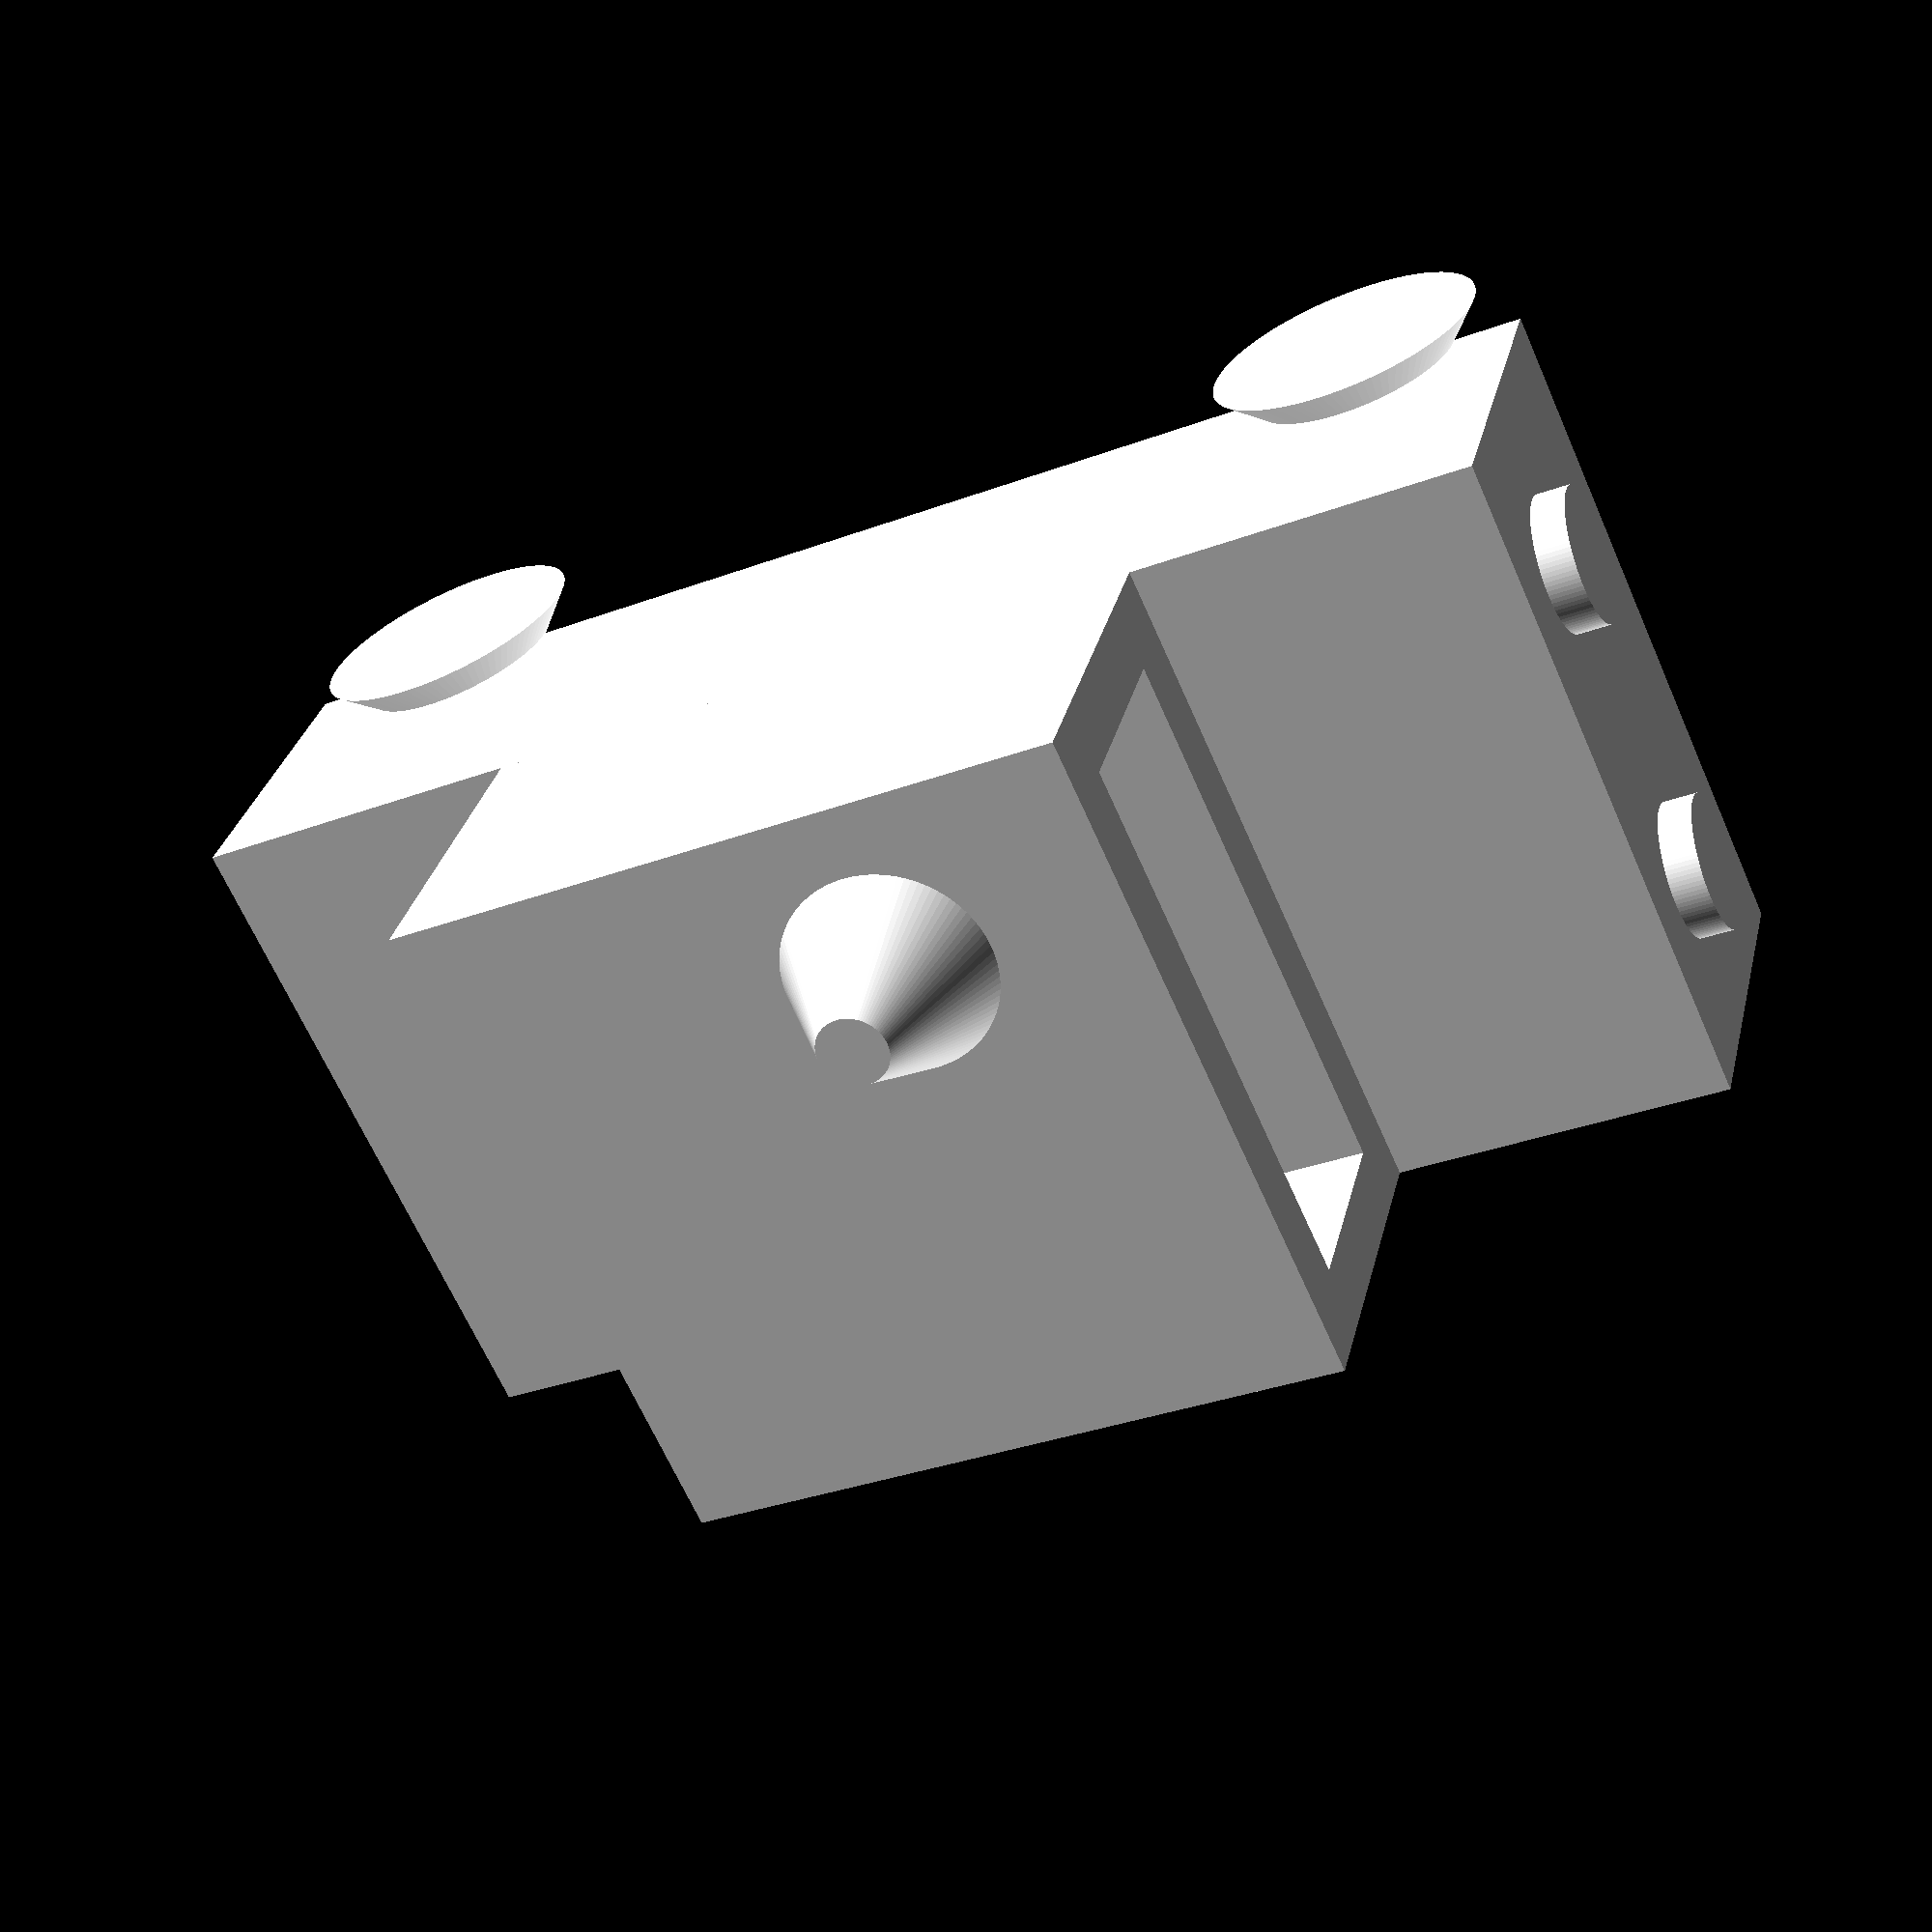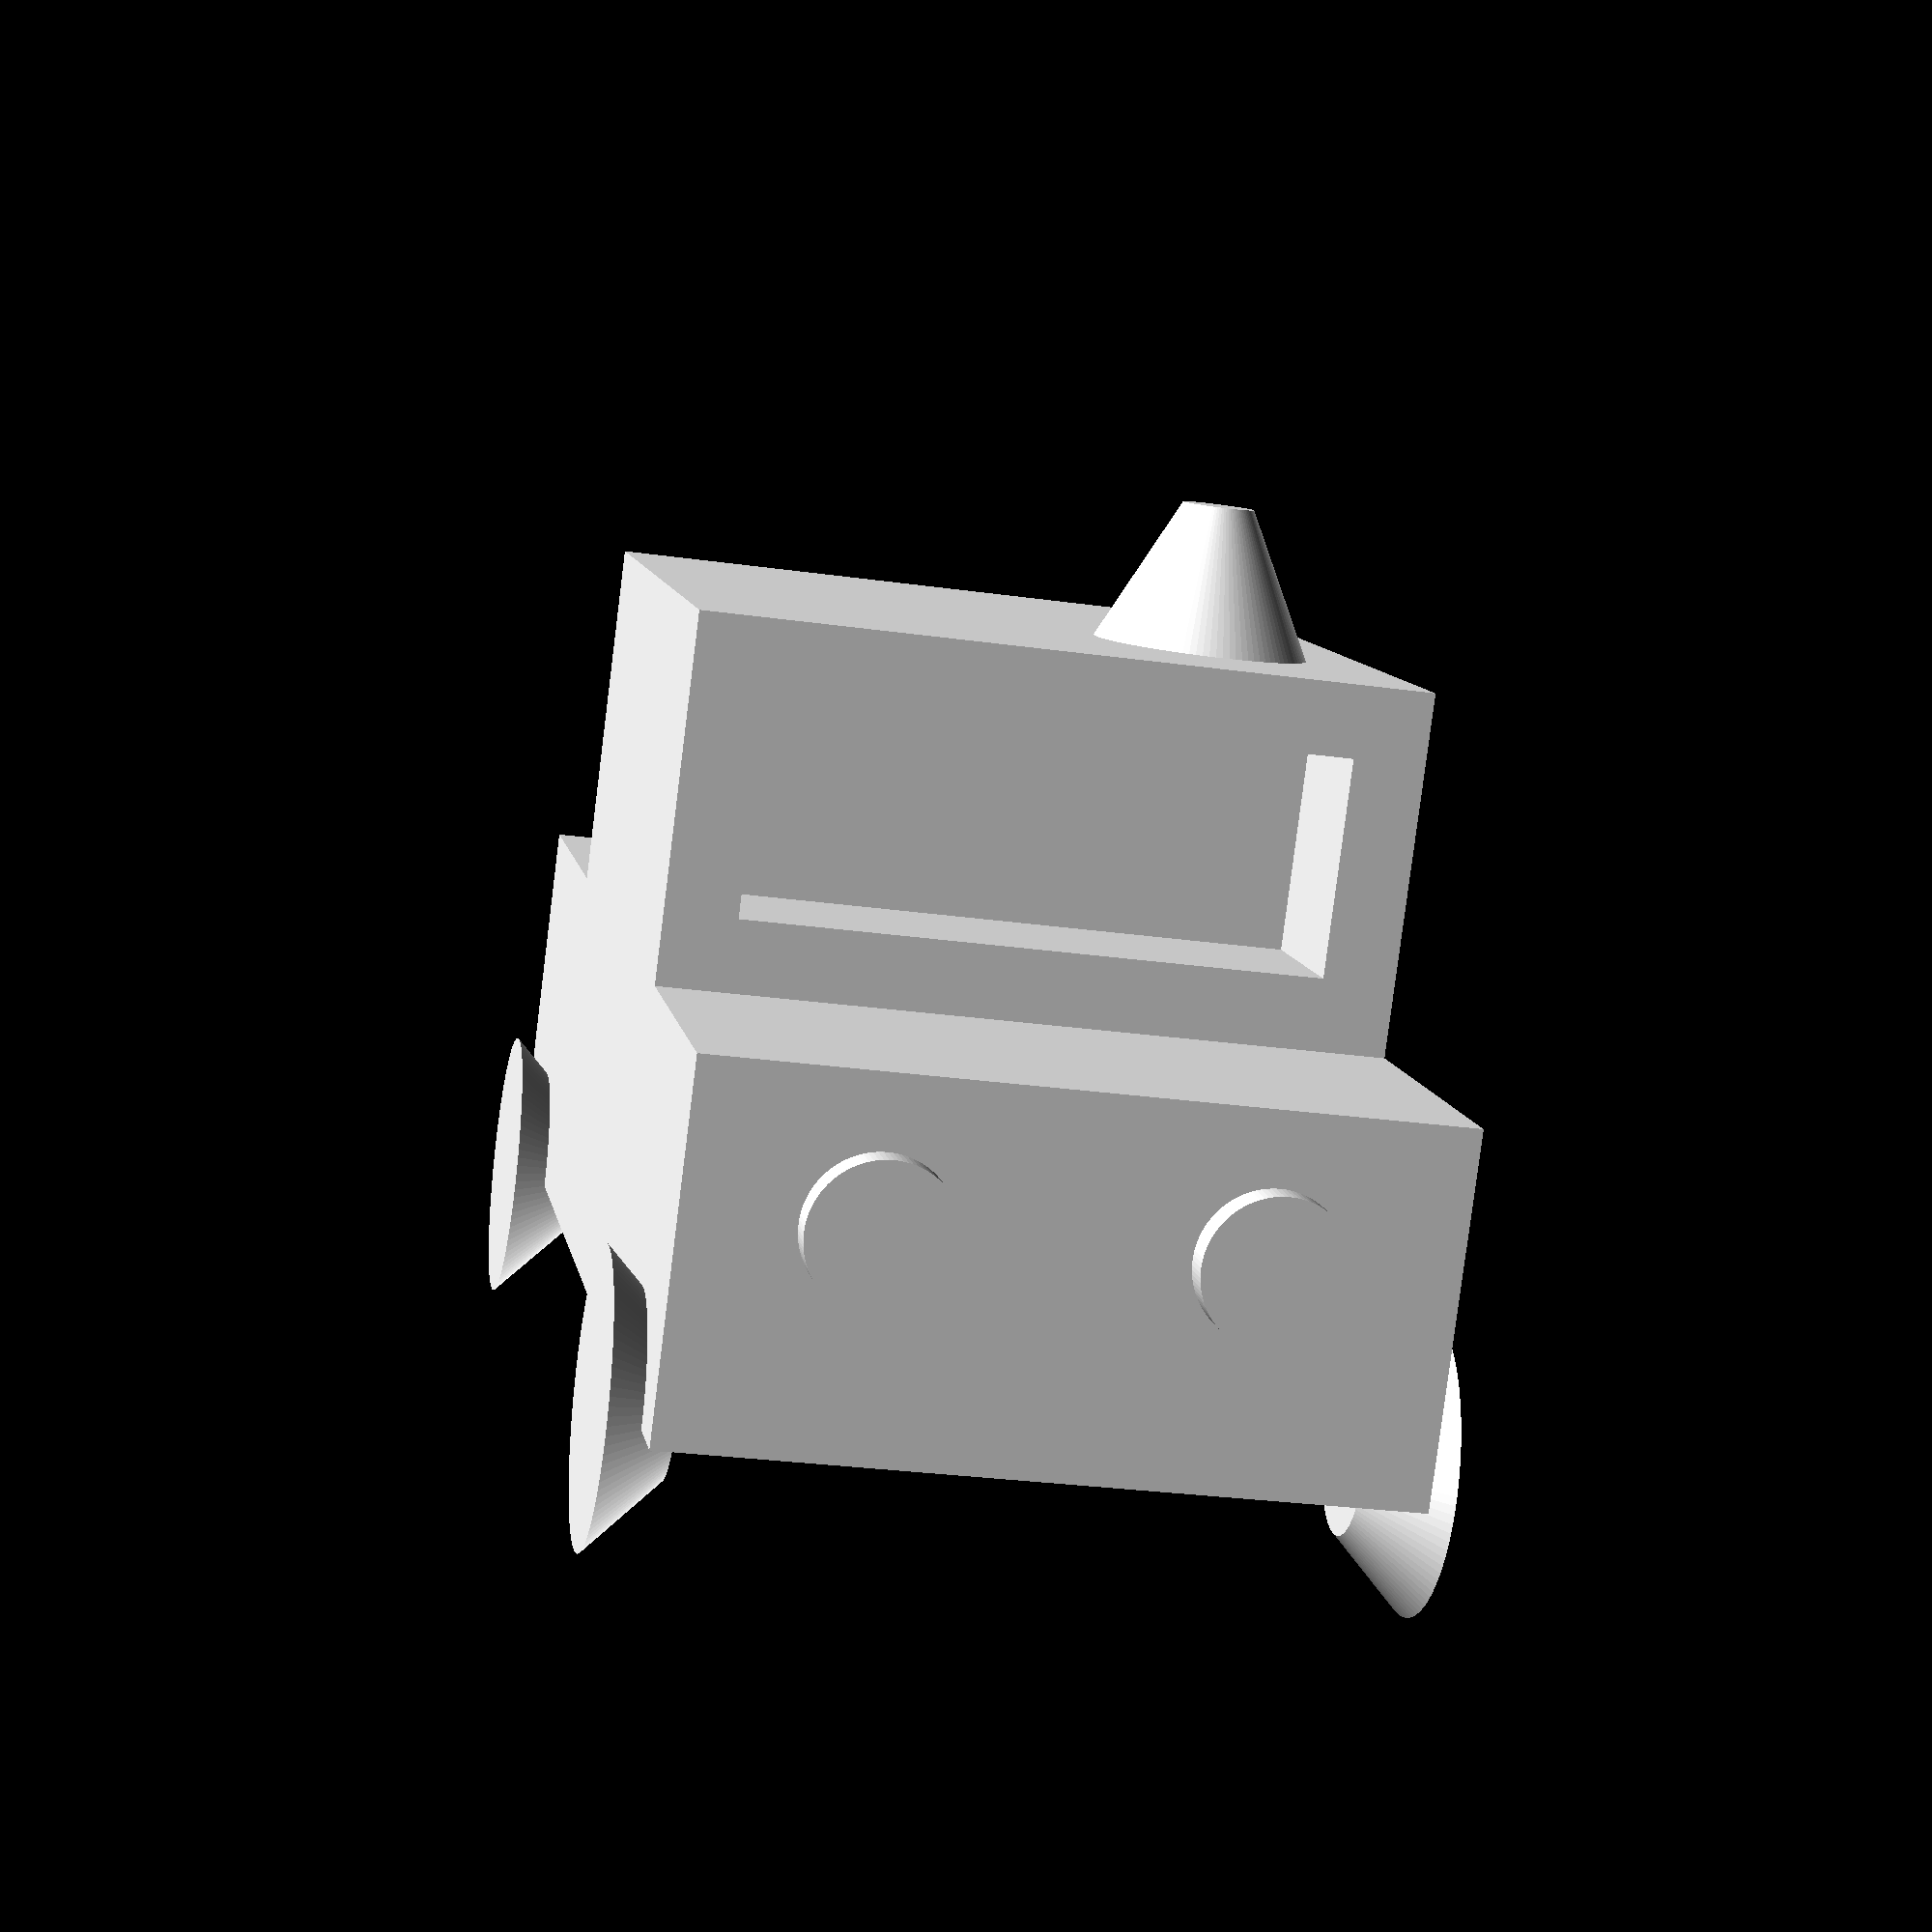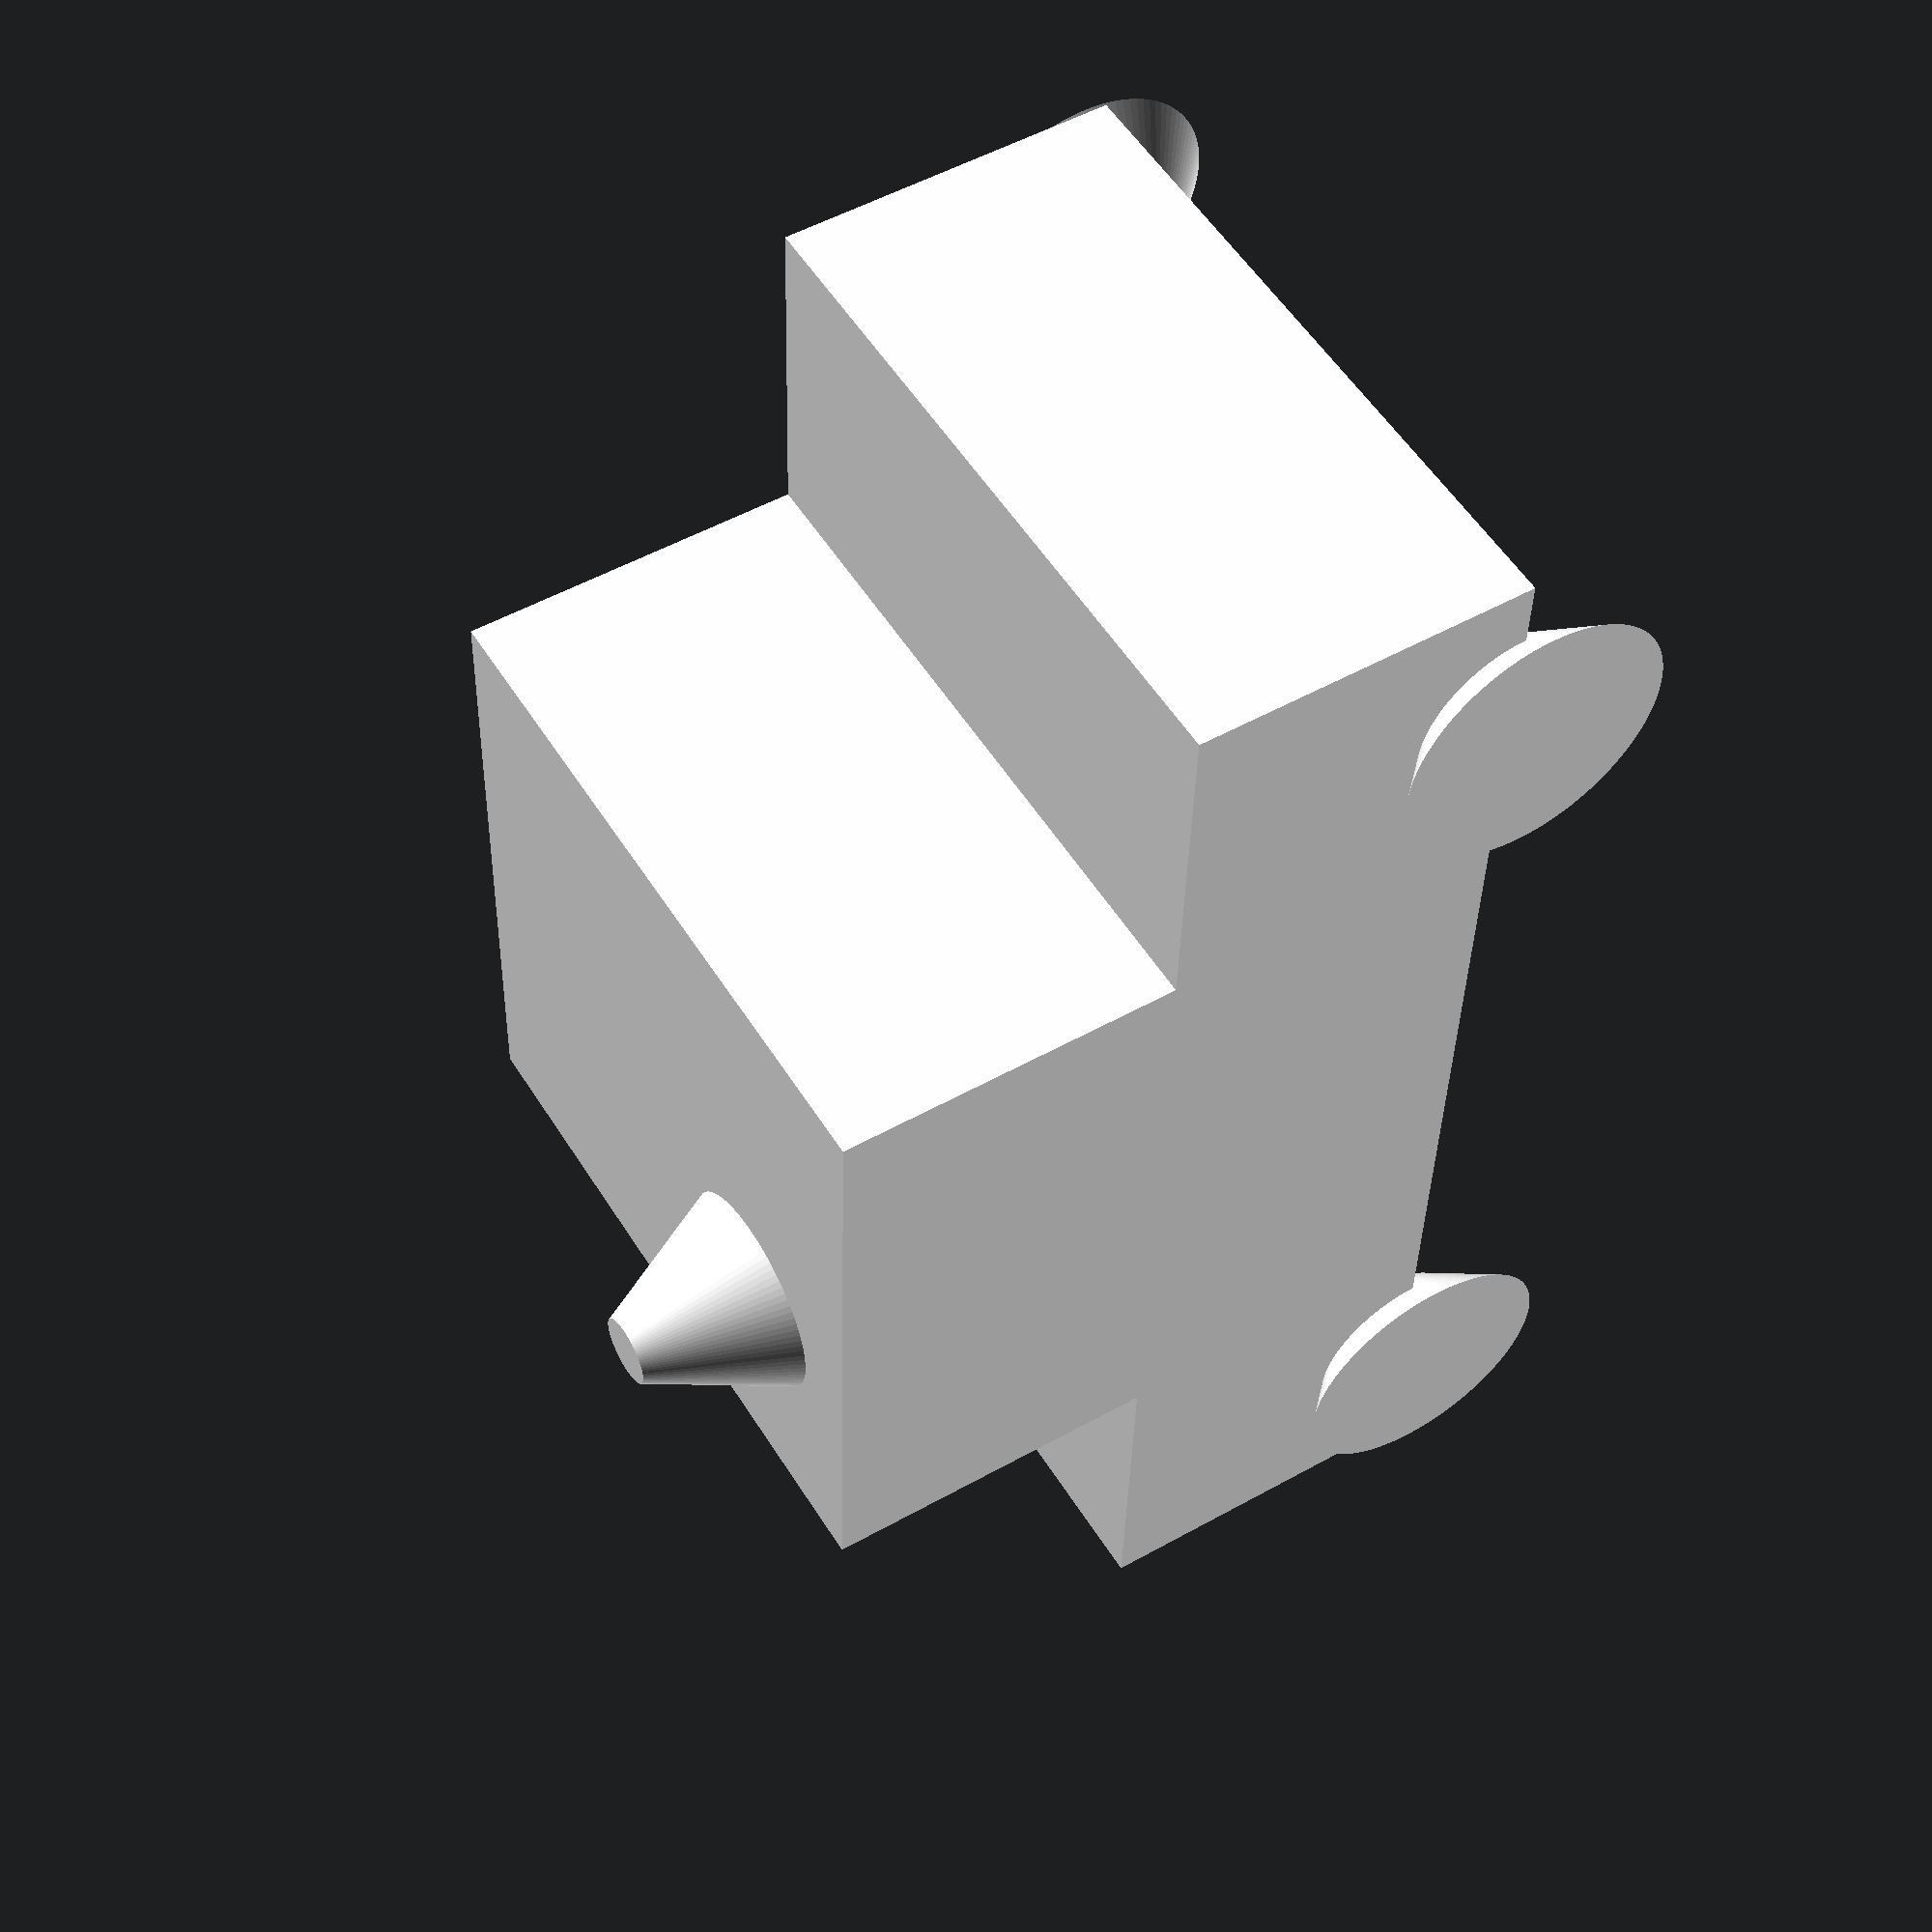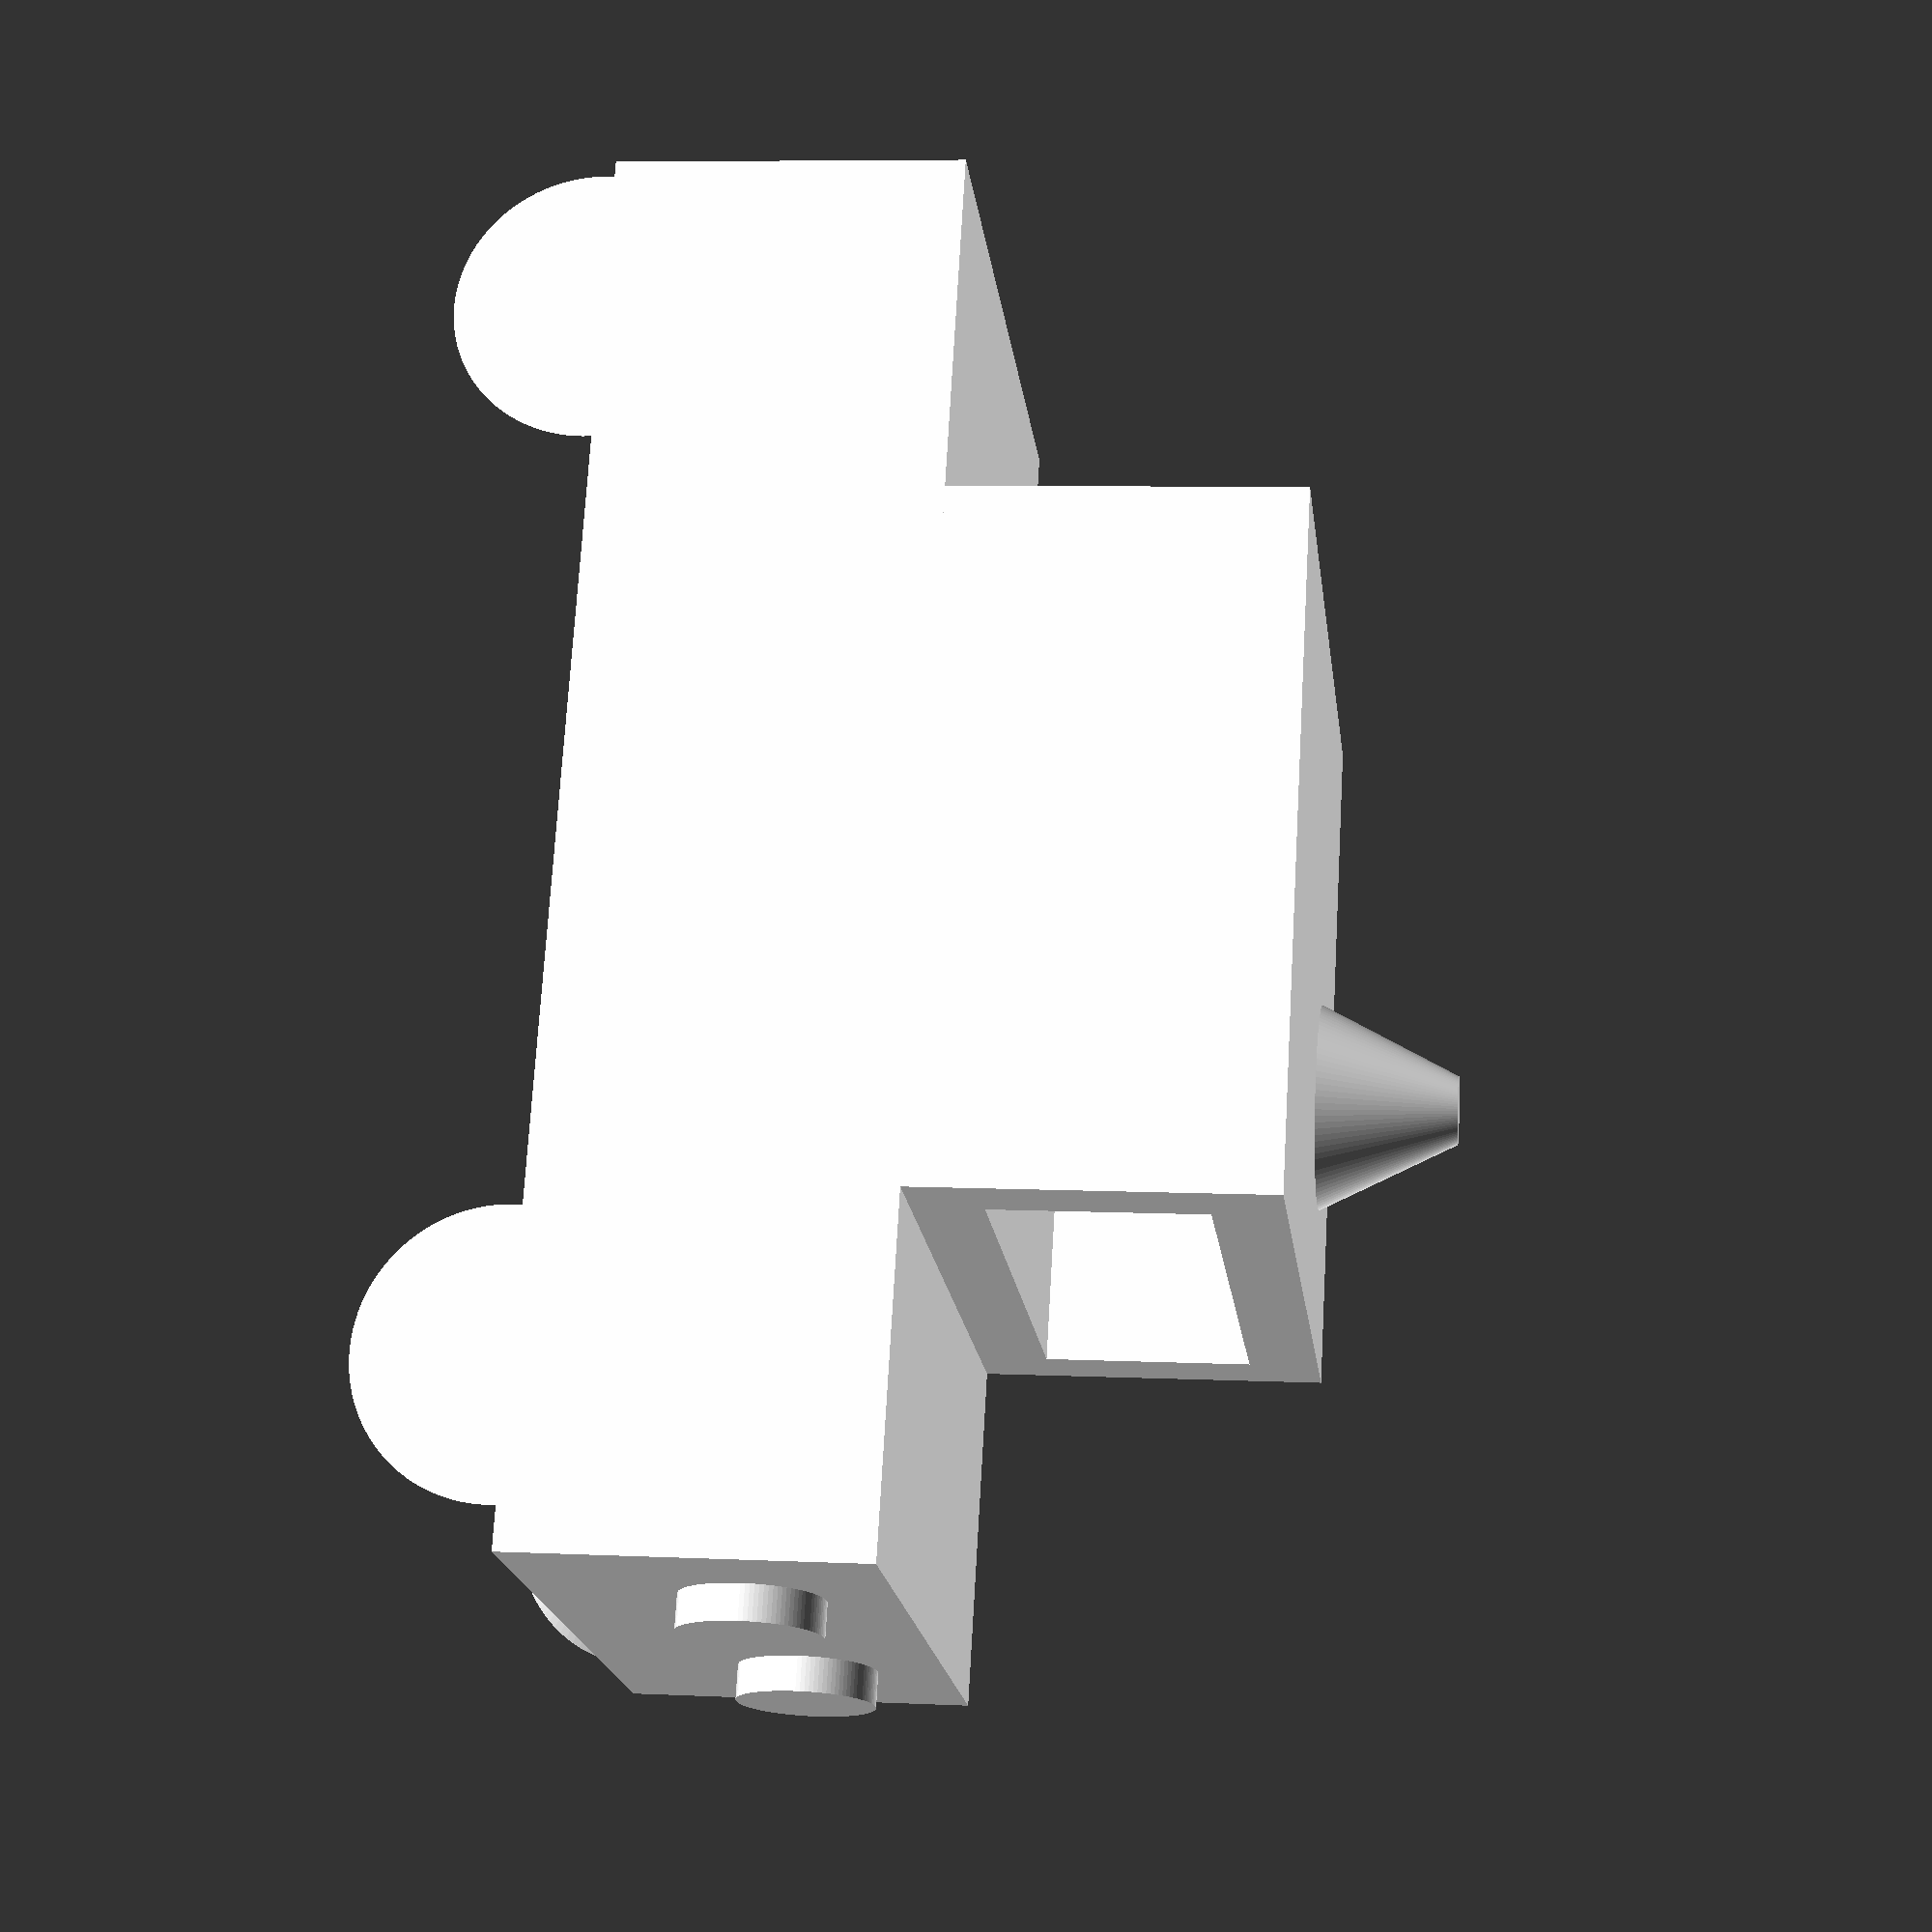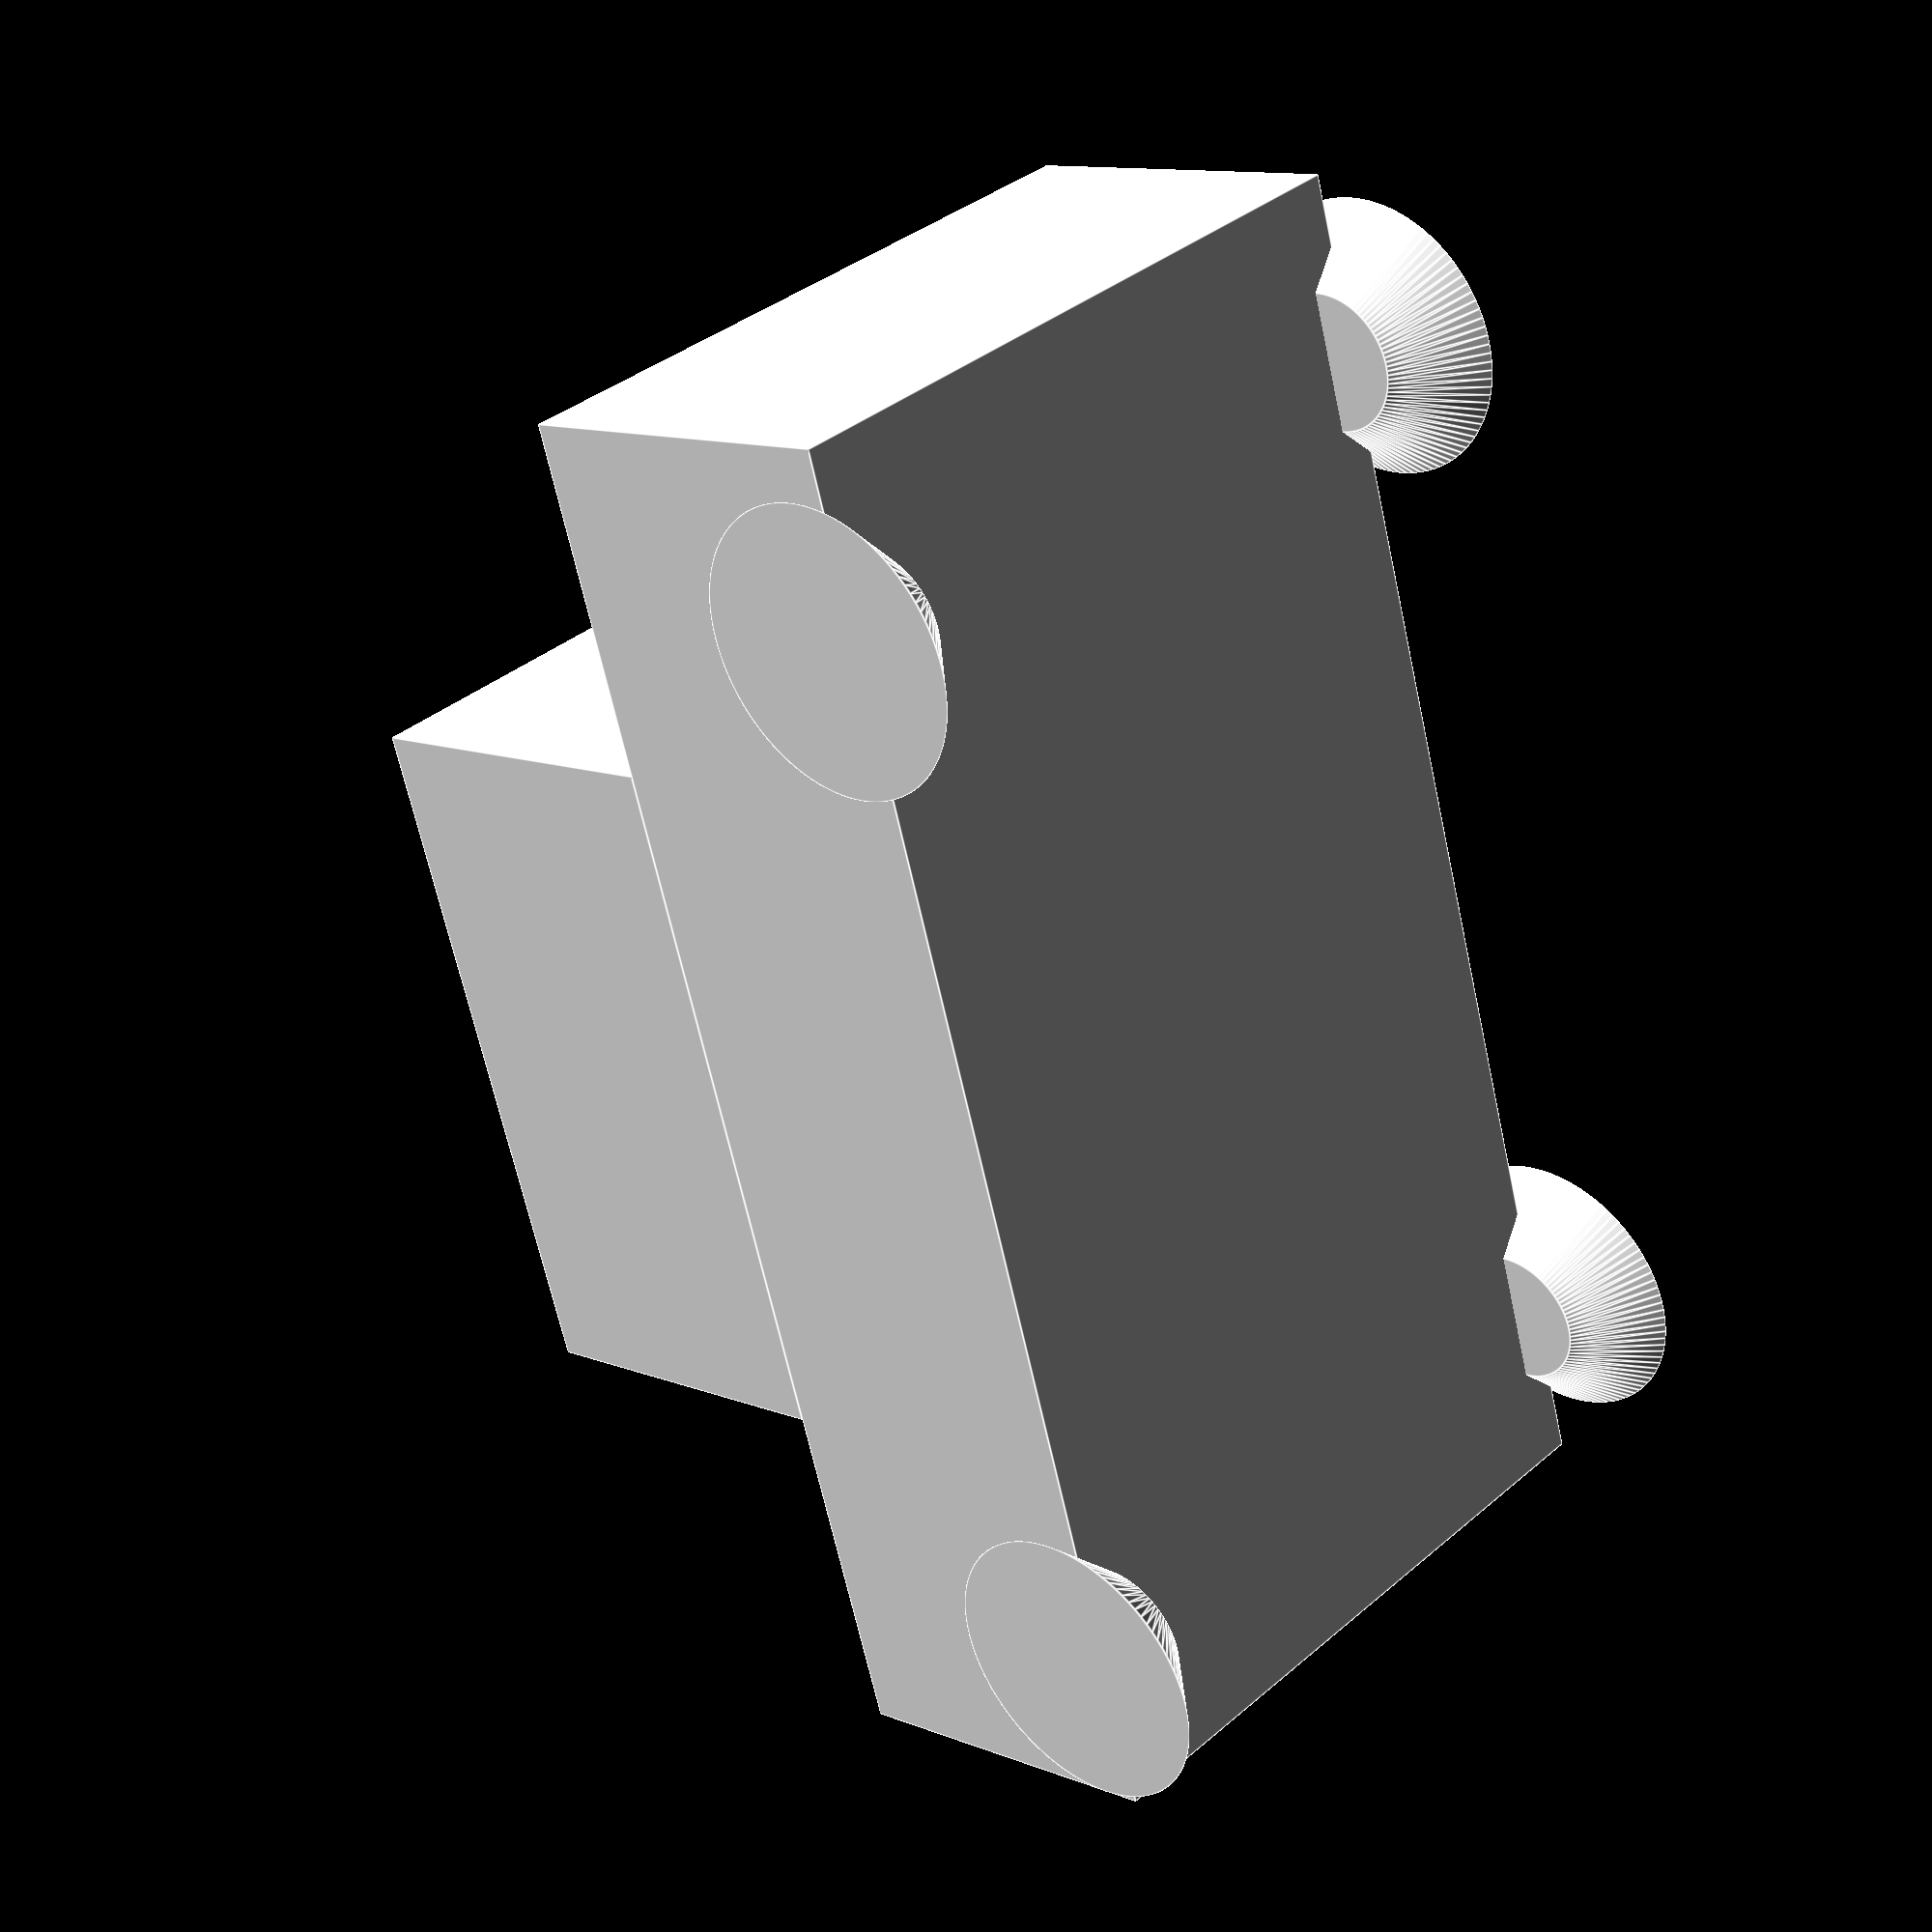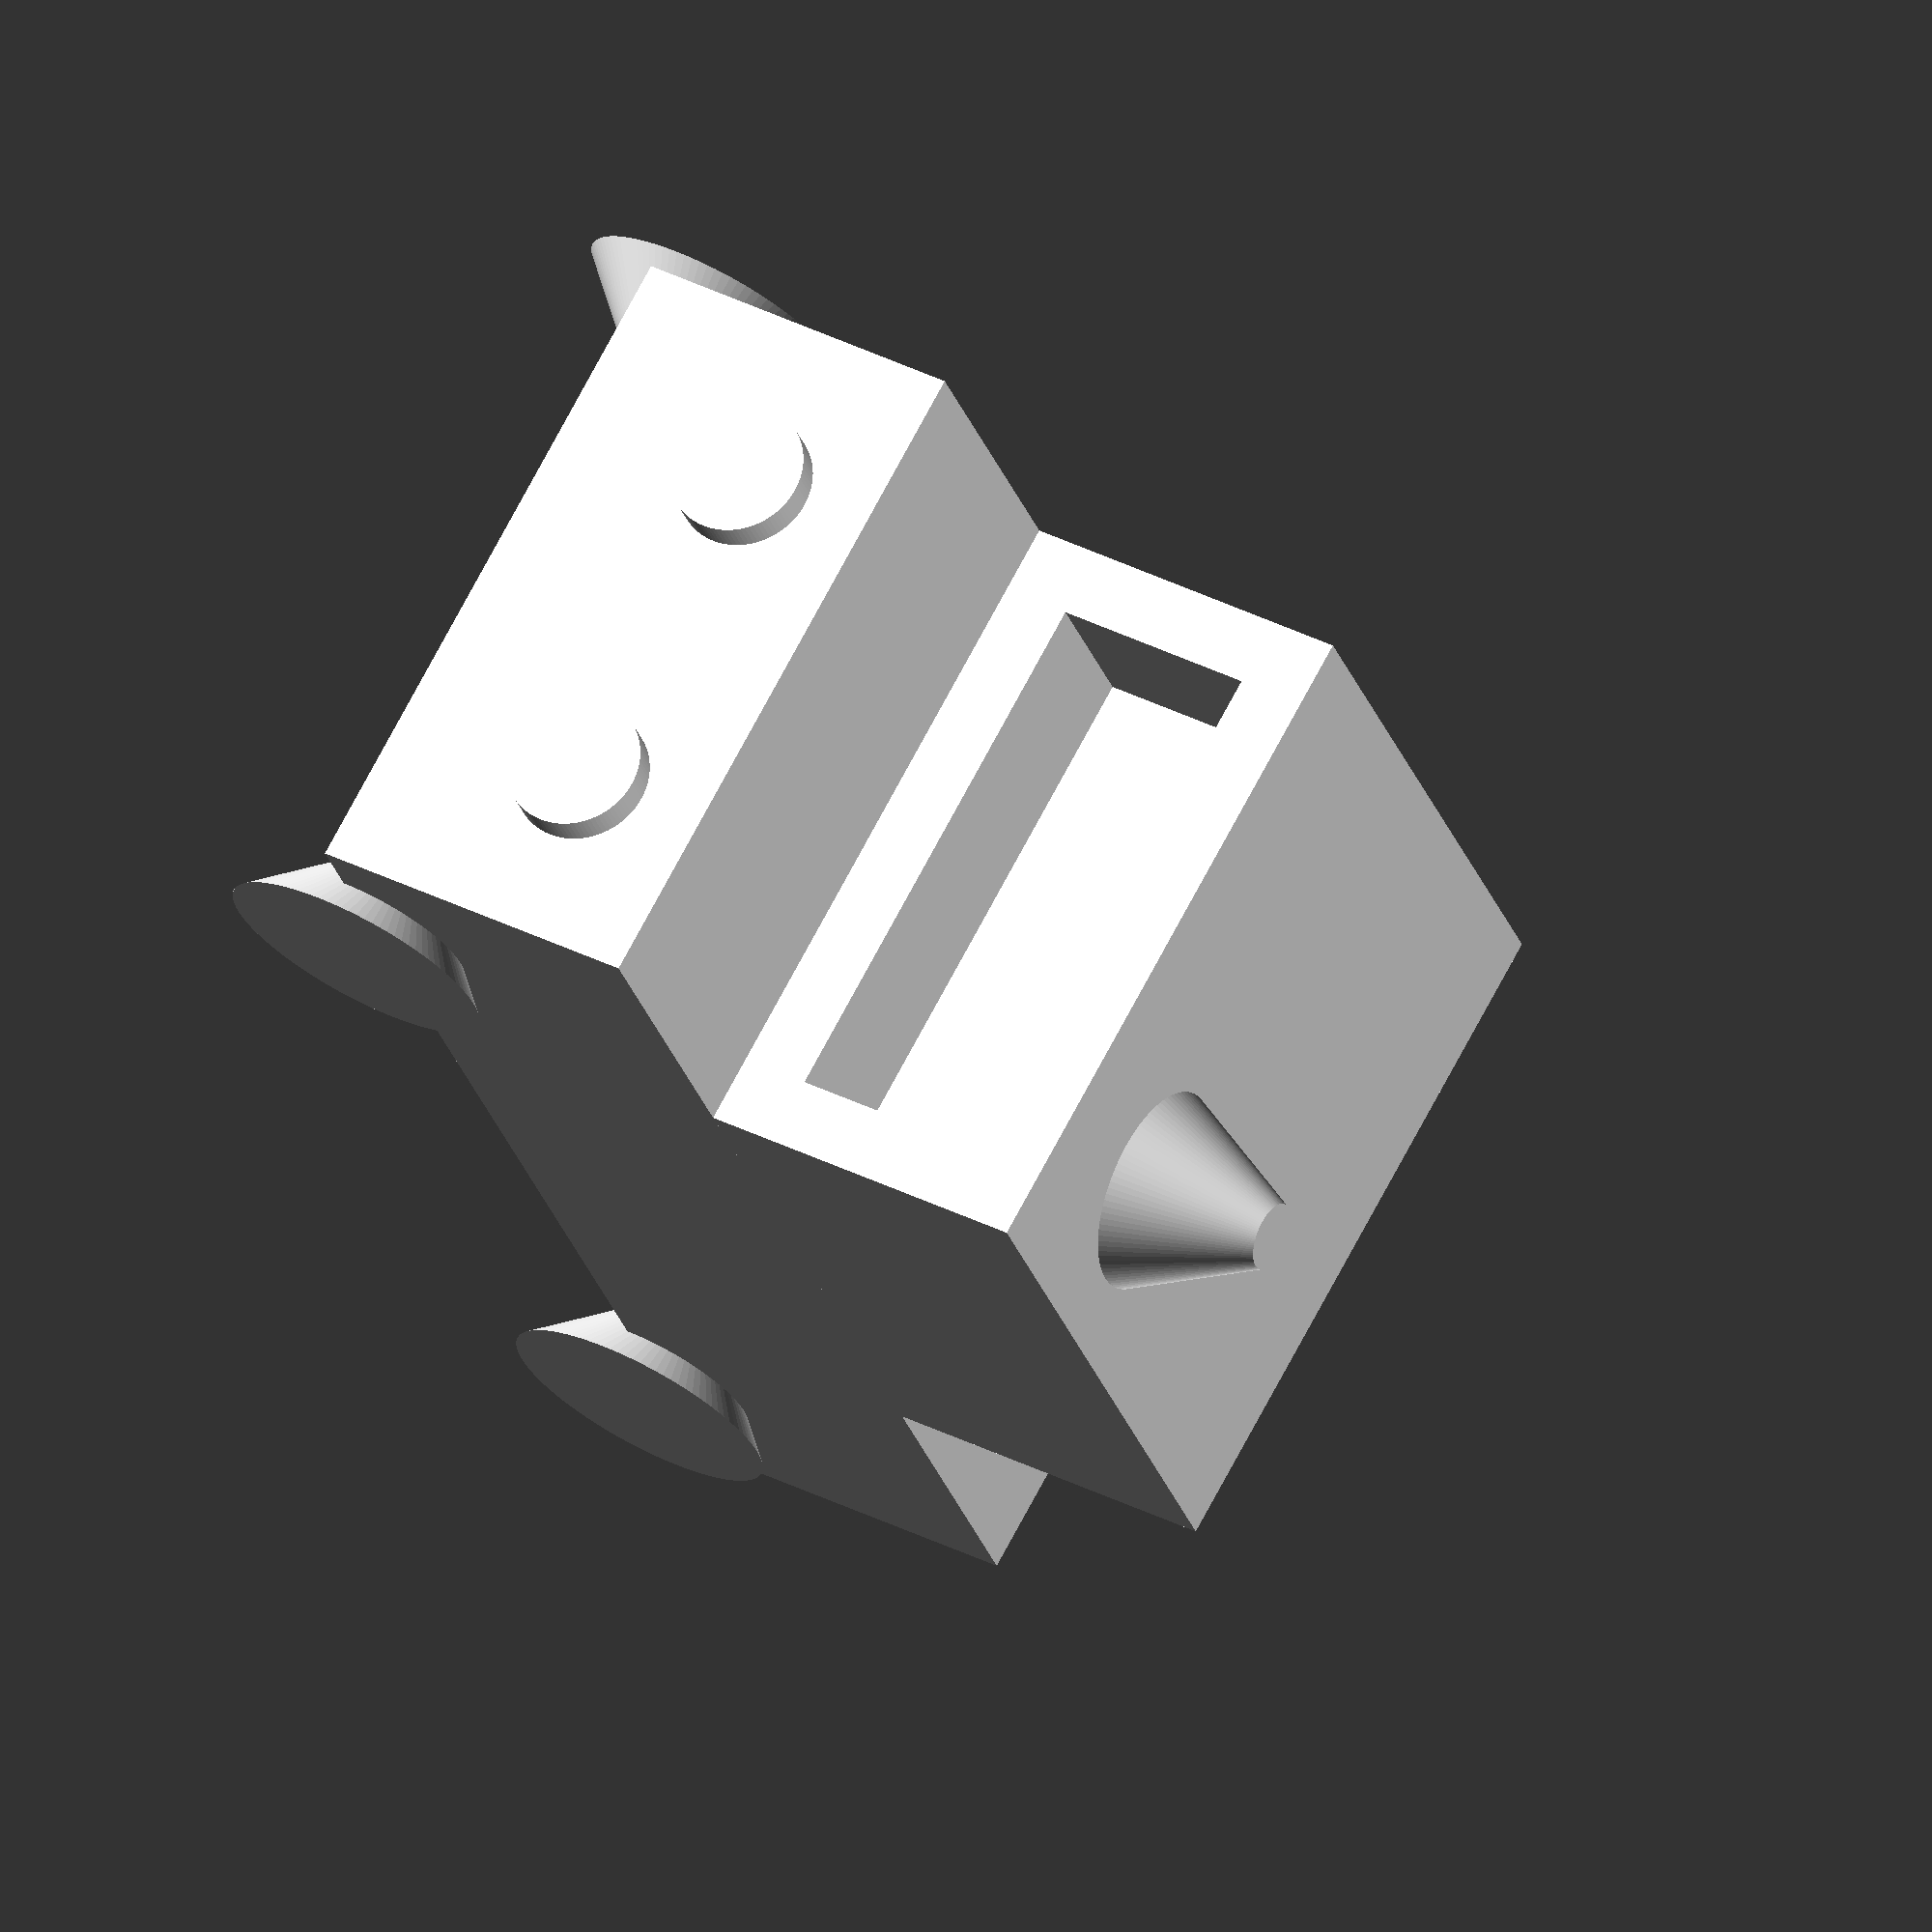
<openscad>
$fn=100;
color ([1,1,1]){

rotate ([0,90,0])translate ([0,0,0]) cylinder (1,1,2);
rotate ([0,90,0]) translate ([0,0,-10]) cylinder (1,2,1);
rotate([0,90,0])translate ([0,15,0])
cylinder (1,1,2);
rotate([0,90,0])translate ([0,15,-10])
cylinder (1,2,1);

translate ([-9.5,-2.5,0]) cube([10,20,5]);
rotate ([90,90,0])translate ([-3,-2,2]) cylinder (1,1,1);
rotate ([90,90,0])translate ([-3,-7,2]) cylinder (1,1,1);

difference (){
translate ([-9.5,2.5,5]) cube ([10,10,5]);
translate ([-8.5,2,6]) cube ([8,3,3]);
}
translate ([-2,6,10]) cylinder (2,1.5,0.5);
}

</openscad>
<views>
elev=149.2 azim=65.7 roll=167.1 proj=p view=wireframe
elev=81.9 azim=350.4 roll=352.8 proj=p view=wireframe
elev=128.8 azim=182.4 roll=121.4 proj=p view=wireframe
elev=172.9 azim=205.9 roll=262.5 proj=p view=solid
elev=348.7 azim=17.8 roll=134.2 proj=p view=edges
elev=142.4 azim=329.9 roll=237.3 proj=o view=solid
</views>
